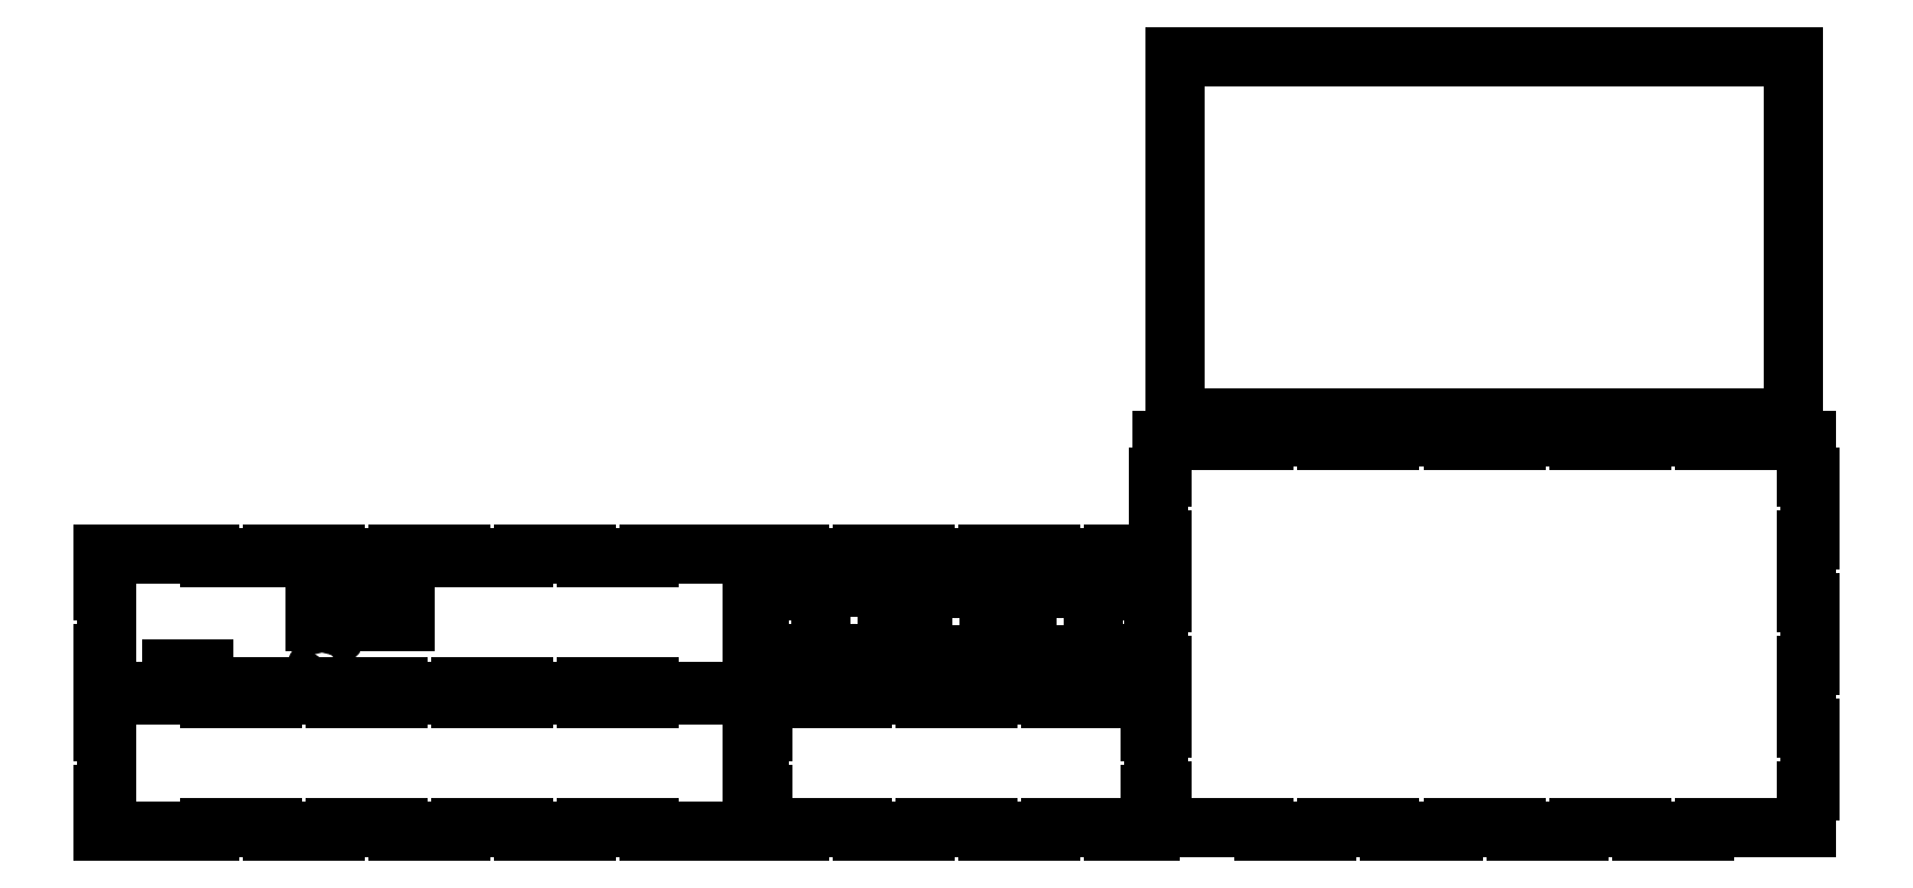
<metadata>
{"format":"dxf","ext":"dxf","renderer":"ezdxf+matplotlib","layout":"modelspace","background":"white","min_lineweight":24,"dpi":150}
</metadata>
<code>
0
SECTION
2
ENTITIES
0
LINE
8
front_outsideCutPath
10
0
20
109
30
0
11
0
21
80.37
31
0
0
LINE
8
front_outsideCutPath
10
0
20
80.37
30
0
11
3
21
80.37
31
0
0
LINE
8
front_outsideCutPath
10
3
20
80.37
30
0
11
3
21
31.62
31
0
0
LINE
8
front_outsideCutPath
10
3
20
31.62
30
0
11
0
21
31.62
31
0
0
LINE
8
front_outsideCutPath
10
0
20
31.62
30
0
11
0
21
3
31
0
0
LINE
8
front_outsideCutPath
10
0
20
3
30
0
11
82.38
21
3
31
0
0
LINE
8
front_outsideCutPath
10
82.38
20
3
30
0
11
82.38
21
6
31
0
0
LINE
8
front_outsideCutPath
10
82.38
20
6
30
0
11
131.1
21
6
31
0
0
LINE
8
front_outsideCutPath
10
131.1
20
6
30
0
11
131.1
21
3
31
0
0
LINE
8
front_outsideCutPath
10
131.1
20
3
30
0
11
179.9
21
3
31
0
0
LINE
8
front_outsideCutPath
10
179.9
20
3
30
0
11
179.9
21
6
31
0
0
LINE
8
front_outsideCutPath
10
179.9
20
6
30
0
11
228.6
21
6
31
0
0
LINE
8
front_outsideCutPath
10
228.6
20
6
30
0
11
228.6
21
3
31
0
0
LINE
8
front_outsideCutPath
10
228.6
20
3
30
0
11
277.4
21
3
31
0
0
LINE
8
front_outsideCutPath
10
277.4
20
3
30
0
11
277.4
21
6
31
0
0
LINE
8
front_outsideCutPath
10
277.4
20
6
30
0
11
326.1
21
6
31
0
0
LINE
8
front_outsideCutPath
10
326.1
20
6
30
0
11
326.1
21
3
31
0
0
LINE
8
front_outsideCutPath
10
326.1
20
3
30
0
11
374.9
21
3
31
0
0
LINE
8
front_outsideCutPath
10
374.9
20
3
30
0
11
374.9
21
6
31
0
0
LINE
8
front_outsideCutPath
10
374.9
20
6
30
0
11
423.6
21
6
31
0
0
LINE
8
front_outsideCutPath
10
423.6
20
6
30
0
11
423.6
21
3
31
0
0
LINE
8
front_outsideCutPath
10
423.6
20
3
30
0
11
472.4
21
3
31
0
0
LINE
8
front_outsideCutPath
10
472.4
20
3
30
0
11
506
21
3
31
0
0
LINE
8
front_outsideCutPath
10
506
20
3
30
0
11
506
21
31.62
31
0
0
LINE
8
front_outsideCutPath
10
506
20
31.62
30
0
11
503
21
31.62
31
0
0
LINE
8
front_outsideCutPath
10
503
20
31.62
30
0
11
503
21
80.37
31
0
0
LINE
8
front_outsideCutPath
10
503
20
80.37
30
0
11
506
21
80.37
31
0
0
LINE
8
front_outsideCutPath
10
506
20
80.37
30
0
11
506
21
109
31
0
0
LINE
8
front_outsideCutPath
10
506
20
109
30
0
11
423.6
21
109
31
0
0
LINE
8
front_outsideCutPath
10
423.6
20
109
30
0
11
423.6
21
106
31
0
0
LINE
8
front_outsideCutPath
10
423.6
20
106
30
0
11
374.9
21
106
31
0
0
LINE
8
front_outsideCutPath
10
374.9
20
106
30
0
11
374.9
21
109
31
0
0
LINE
8
front_outsideCutPath
10
374.9
20
109
30
0
11
326.1
21
109
31
0
0
LINE
8
front_outsideCutPath
10
326.1
20
109
30
0
11
326.1
21
106
31
0
0
LINE
8
front_outsideCutPath
10
326.1
20
106
30
0
11
277.4
21
106
31
0
0
LINE
8
front_outsideCutPath
10
277.4
20
106
30
0
11
277.4
21
109
31
0
0
LINE
8
front_outsideCutPath
10
277.4
20
109
30
0
11
228.6
21
109
31
0
0
LINE
8
front_outsideCutPath
10
228.6
20
109
30
0
11
228.6
21
106
31
0
0
LINE
8
front_outsideCutPath
10
228.6
20
106
30
0
11
179.9
21
106
31
0
0
LINE
8
front_outsideCutPath
10
179.9
20
106
30
0
11
179.9
21
109
31
0
0
LINE
8
front_outsideCutPath
10
179.9
20
109
30
0
11
131.1
21
109
31
0
0
LINE
8
front_outsideCutPath
10
131.1
20
109
30
0
11
131.1
21
106
31
0
0
LINE
8
front_outsideCutPath
10
131.1
20
106
30
0
11
82.38
21
106
31
0
0
LINE
8
front_outsideCutPath
10
82.38
20
106
30
0
11
82.38
21
109
31
0
0
LINE
8
front_outsideCutPath
10
82.38
20
109
30
0
11
33.62
21
109
31
0
0
LINE
8
front_outsideCutPath
10
33.62
20
109
30
0
11
0
21
109
31
0
0
LINE
8
left_outsideCutPath
10
512
20
109
30
0
11
512
21
80.37
31
0
0
LINE
8
left_outsideCutPath
10
512
20
80.37
30
0
11
509
21
80.37
31
0
0
LINE
8
left_outsideCutPath
10
509
20
80.37
30
0
11
509
21
31.62
31
0
0
LINE
8
left_outsideCutPath
10
509
20
31.62
30
0
11
512
21
31.62
31
0
0
LINE
8
left_outsideCutPath
10
512
20
31.62
30
0
11
512
21
3
31
0
0
LINE
8
left_outsideCutPath
10
512
20
3
30
0
11
540.1
21
3
31
0
0
LINE
8
left_outsideCutPath
10
540.1
20
3
30
0
11
540.1
21
6
31
0
0
LINE
8
left_outsideCutPath
10
540.1
20
6
30
0
11
588.9
21
6
31
0
0
LINE
8
left_outsideCutPath
10
588.9
20
6
30
0
11
588.9
21
3
31
0
0
LINE
8
left_outsideCutPath
10
588.9
20
3
30
0
11
637.6
21
3
31
0
0
LINE
8
left_outsideCutPath
10
637.6
20
3
30
0
11
637.6
21
6
31
0
0
LINE
8
left_outsideCutPath
10
637.6
20
6
30
0
11
686.4
21
6
31
0
0
LINE
8
left_outsideCutPath
10
686.4
20
6
30
0
11
686.4
21
3
31
0
0
LINE
8
left_outsideCutPath
10
686.4
20
3
30
0
11
735.1
21
3
31
0
0
LINE
8
left_outsideCutPath
10
735.1
20
3
30
0
11
735.1
21
6
31
0
0
LINE
8
left_outsideCutPath
10
735.1
20
6
30
0
11
783.9
21
6
31
0
0
LINE
8
left_outsideCutPath
10
783.9
20
6
30
0
11
783.9
21
3
31
0
0
LINE
8
left_outsideCutPath
10
783.9
20
3
30
0
11
812
21
3
31
0
0
LINE
8
left_outsideCutPath
10
812
20
3
30
0
11
812
21
31.62
31
0
0
LINE
8
left_outsideCutPath
10
812
20
31.62
30
0
11
815
21
31.62
31
0
0
LINE
8
left_outsideCutPath
10
815
20
31.62
30
0
11
815
21
80.37
31
0
0
LINE
8
left_outsideCutPath
10
815
20
80.37
30
0
11
812
21
80.37
31
0
0
LINE
8
left_outsideCutPath
10
812
20
80.37
30
0
11
812
21
109
31
0
0
LINE
8
left_outsideCutPath
10
812
20
109
30
0
11
783.9
21
109
31
0
0
LINE
8
left_outsideCutPath
10
783.9
20
109
30
0
11
783.9
21
106
31
0
0
LINE
8
left_outsideCutPath
10
783.9
20
106
30
0
11
735.1
21
106
31
0
0
LINE
8
left_outsideCutPath
10
735.1
20
106
30
0
11
735.1
21
109
31
0
0
LINE
8
left_outsideCutPath
10
735.1
20
109
30
0
11
686.4
21
109
31
0
0
LINE
8
left_outsideCutPath
10
686.4
20
109
30
0
11
686.4
21
106
31
0
0
LINE
8
left_outsideCutPath
10
686.4
20
106
30
0
11
637.6
21
106
31
0
0
LINE
8
left_outsideCutPath
10
637.6
20
106
30
0
11
637.6
21
109
31
0
0
LINE
8
left_outsideCutPath
10
637.6
20
109
30
0
11
588.9
21
109
31
0
0
LINE
8
left_outsideCutPath
10
588.9
20
109
30
0
11
588.9
21
106
31
0
0
LINE
8
left_outsideCutPath
10
588.9
20
106
30
0
11
540.1
21
106
31
0
0
LINE
8
left_outsideCutPath
10
540.1
20
106
30
0
11
540.1
21
109
31
0
0
LINE
8
left_outsideCutPath
10
540.1
20
109
30
0
11
512
21
109
31
0
0
LINE
8
top_outsideCutPath
10
821
20
306
30
0
11
821
21
277.9
31
0
0
LINE
8
top_outsideCutPath
10
821
20
277.9
30
0
11
818
21
277.9
31
0
0
LINE
8
top_outsideCutPath
10
818
20
277.9
30
0
11
818
21
229.1
31
0
0
LINE
8
top_outsideCutPath
10
818
20
229.1
30
0
11
821
21
229.1
31
0
0
LINE
8
top_outsideCutPath
10
821
20
229.1
30
0
11
821
21
180.4
31
0
0
LINE
8
top_outsideCutPath
10
821
20
180.4
30
0
11
818
21
180.4
31
0
0
LINE
8
top_outsideCutPath
10
818
20
180.4
30
0
11
818
21
131.6
31
0
0
LINE
8
top_outsideCutPath
10
818
20
131.6
30
0
11
821
21
131.6
31
0
0
LINE
8
top_outsideCutPath
10
821
20
131.6
30
0
11
821
21
82.87
31
0
0
LINE
8
top_outsideCutPath
10
821
20
82.87
30
0
11
818
21
82.87
31
0
0
LINE
8
top_outsideCutPath
10
818
20
82.87
30
0
11
818
21
34.12
31
0
0
LINE
8
top_outsideCutPath
10
818
20
34.12
30
0
11
821
21
34.12
31
0
0
LINE
8
top_outsideCutPath
10
821
20
34.12
30
0
11
821
21
6
31
0
0
LINE
8
top_outsideCutPath
10
821
20
6
30
0
11
900.4
21
6
31
0
0
LINE
8
top_outsideCutPath
10
900.4
20
6
30
0
11
900.4
21
3
31
0
0
LINE
8
top_outsideCutPath
10
900.4
20
3
30
0
11
949.1
21
3
31
0
0
LINE
8
top_outsideCutPath
10
949.1
20
3
30
0
11
949.1
21
6
31
0
0
LINE
8
top_outsideCutPath
10
949.1
20
6
30
0
11
997.9
21
6
31
0
0
LINE
8
top_outsideCutPath
10
997.9
20
6
30
0
11
997.9
21
3
31
0
0
LINE
8
top_outsideCutPath
10
997.9
20
3
30
0
11
1047
21
3
31
0
0
LINE
8
top_outsideCutPath
10
1047
20
3
30
0
11
1047
21
6
31
0
0
LINE
8
top_outsideCutPath
10
1047
20
6
30
0
11
1095
21
6
31
0
0
LINE
8
top_outsideCutPath
10
1095
20
6
30
0
11
1095
21
3
31
0
0
LINE
8
top_outsideCutPath
10
1095
20
3
30
0
11
1144
21
3
31
0
0
LINE
8
top_outsideCutPath
10
1144
20
3
30
0
11
1144
21
6
31
0
0
LINE
8
top_outsideCutPath
10
1144
20
6
30
0
11
1193
21
6
31
0
0
LINE
8
top_outsideCutPath
10
1193
20
6
30
0
11
1193
21
3
31
0
0
LINE
8
top_outsideCutPath
10
1193
20
3
30
0
11
1242
21
3
31
0
0
LINE
8
top_outsideCutPath
10
1242
20
3
30
0
11
1242
21
6
31
0
0
LINE
8
top_outsideCutPath
10
1242
20
6
30
0
11
1290
21
6
31
0
0
LINE
8
top_outsideCutPath
10
1290
20
6
30
0
11
1321
21
6
31
0
0
LINE
8
top_outsideCutPath
10
1321
20
6
30
0
11
1321
21
34.12
31
0
0
LINE
8
top_outsideCutPath
10
1321
20
34.12
30
0
11
1324
21
34.12
31
0
0
LINE
8
top_outsideCutPath
10
1324
20
34.12
30
0
11
1324
21
82.87
31
0
0
LINE
8
top_outsideCutPath
10
1324
20
82.87
30
0
11
1321
21
82.87
31
0
0
LINE
8
top_outsideCutPath
10
1321
20
82.87
30
0
11
1321
21
131.6
31
0
0
LINE
8
top_outsideCutPath
10
1321
20
131.6
30
0
11
1324
21
131.6
31
0
0
LINE
8
top_outsideCutPath
10
1324
20
131.6
30
0
11
1324
21
180.4
31
0
0
LINE
8
top_outsideCutPath
10
1324
20
180.4
30
0
11
1321
21
180.4
31
0
0
LINE
8
top_outsideCutPath
10
1321
20
180.4
30
0
11
1321
21
229.1
31
0
0
LINE
8
top_outsideCutPath
10
1321
20
229.1
30
0
11
1324
21
229.1
31
0
0
LINE
8
top_outsideCutPath
10
1324
20
229.1
30
0
11
1324
21
277.9
31
0
0
LINE
8
top_outsideCutPath
10
1324
20
277.9
30
0
11
1321
21
277.9
31
0
0
LINE
8
top_outsideCutPath
10
1321
20
277.9
30
0
11
1321
21
306
31
0
0
LINE
8
top_outsideCutPath
10
1321
20
306
30
0
11
1242
21
306
31
0
0
LINE
8
top_outsideCutPath
10
1242
20
306
30
0
11
1242
21
309
31
0
0
LINE
8
top_outsideCutPath
10
1242
20
309
30
0
11
1193
21
309
31
0
0
LINE
8
top_outsideCutPath
10
1193
20
309
30
0
11
1193
21
306
31
0
0
LINE
8
top_outsideCutPath
10
1193
20
306
30
0
11
1144
21
306
31
0
0
LINE
8
top_outsideCutPath
10
1144
20
306
30
0
11
1144
21
309
31
0
0
LINE
8
top_outsideCutPath
10
1144
20
309
30
0
11
1095
21
309
31
0
0
LINE
8
top_outsideCutPath
10
1095
20
309
30
0
11
1095
21
306
31
0
0
LINE
8
top_outsideCutPath
10
1095
20
306
30
0
11
1047
21
306
31
0
0
LINE
8
top_outsideCutPath
10
1047
20
306
30
0
11
1047
21
309
31
0
0
LINE
8
top_outsideCutPath
10
1047
20
309
30
0
11
997.9
21
309
31
0
0
LINE
8
top_outsideCutPath
10
997.9
20
309
30
0
11
997.9
21
306
31
0
0
LINE
8
top_outsideCutPath
10
997.9
20
306
30
0
11
949.1
21
306
31
0
0
LINE
8
top_outsideCutPath
10
949.1
20
306
30
0
11
949.1
21
309
31
0
0
LINE
8
top_outsideCutPath
10
949.1
20
309
30
0
11
900.4
21
309
31
0
0
LINE
8
top_outsideCutPath
10
900.4
20
309
30
0
11
900.4
21
306
31
0
0
LINE
8
top_outsideCutPath
10
900.4
20
306
30
0
11
851.6
21
306
31
0
0
LINE
8
top_outsideCutPath
10
851.6
20
306
30
0
11
821
21
306
31
0
0
LINE
8
back_outsideCutPath
10
0
20
218
30
0
11
0
21
189.4
31
0
0
LINE
8
back_outsideCutPath
10
0
20
189.4
30
0
11
3
21
189.4
31
0
0
LINE
8
back_outsideCutPath
10
3
20
189.4
30
0
11
3
21
140.6
31
0
0
LINE
8
back_outsideCutPath
10
3
20
140.6
30
0
11
0
21
140.6
31
0
0
LINE
8
back_outsideCutPath
10
0
20
140.6
30
0
11
0
21
112
31
0
0
LINE
8
back_outsideCutPath
10
0
20
112
30
0
11
82.38
21
112
31
0
0
LINE
8
back_outsideCutPath
10
82.38
20
112
30
0
11
82.38
21
115
31
0
0
LINE
8
back_outsideCutPath
10
82.38
20
115
30
0
11
131.1
21
115
31
0
0
LINE
8
back_outsideCutPath
10
131.1
20
115
30
0
11
131.1
21
112
31
0
0
LINE
8
back_outsideCutPath
10
131.1
20
112
30
0
11
179.9
21
112
31
0
0
LINE
8
back_outsideCutPath
10
179.9
20
112
30
0
11
179.9
21
115
31
0
0
LINE
8
back_outsideCutPath
10
179.9
20
115
30
0
11
228.6
21
115
31
0
0
LINE
8
back_outsideCutPath
10
228.6
20
115
30
0
11
228.6
21
112
31
0
0
LINE
8
back_outsideCutPath
10
228.6
20
112
30
0
11
277.4
21
112
31
0
0
LINE
8
back_outsideCutPath
10
277.4
20
112
30
0
11
277.4
21
115
31
0
0
LINE
8
back_outsideCutPath
10
277.4
20
115
30
0
11
326.1
21
115
31
0
0
LINE
8
back_outsideCutPath
10
326.1
20
115
30
0
11
326.1
21
112
31
0
0
LINE
8
back_outsideCutPath
10
326.1
20
112
30
0
11
374.9
21
112
31
0
0
LINE
8
back_outsideCutPath
10
374.9
20
112
30
0
11
374.9
21
115
31
0
0
LINE
8
back_outsideCutPath
10
374.9
20
115
30
0
11
423.6
21
115
31
0
0
LINE
8
back_outsideCutPath
10
423.6
20
115
30
0
11
423.6
21
112
31
0
0
LINE
8
back_outsideCutPath
10
423.6
20
112
30
0
11
472.4
21
112
31
0
0
LINE
8
back_outsideCutPath
10
472.4
20
112
30
0
11
506
21
112
31
0
0
LINE
8
back_outsideCutPath
10
506
20
112
30
0
11
506
21
140.6
31
0
0
LINE
8
back_outsideCutPath
10
506
20
140.6
30
0
11
503
21
140.6
31
0
0
LINE
8
back_outsideCutPath
10
503
20
140.6
30
0
11
503
21
189.4
31
0
0
LINE
8
back_outsideCutPath
10
503
20
189.4
30
0
11
506
21
189.4
31
0
0
LINE
8
back_outsideCutPath
10
506
20
189.4
30
0
11
506
21
218
31
0
0
LINE
8
back_outsideCutPath
10
506
20
218
30
0
11
423.6
21
218
31
0
0
LINE
8
back_outsideCutPath
10
423.6
20
218
30
0
11
423.6
21
215
31
0
0
LINE
8
back_outsideCutPath
10
423.6
20
215
30
0
11
374.9
21
215
31
0
0
LINE
8
back_outsideCutPath
10
374.9
20
215
30
0
11
374.9
21
218
31
0
0
LINE
8
back_outsideCutPath
10
374.9
20
218
30
0
11
326.1
21
218
31
0
0
LINE
8
back_outsideCutPath
10
326.1
20
218
30
0
11
326.1
21
215
31
0
0
LINE
8
back_outsideCutPath
10
326.1
20
215
30
0
11
277.4
21
215
31
0
0
LINE
8
back_outsideCutPath
10
277.4
20
215
30
0
11
277.4
21
218
31
0
0
LINE
8
back_outsideCutPath
10
277.4
20
218
30
0
11
228.6
21
218
31
0
0
LINE
8
back_outsideCutPath
10
228.6
20
218
30
0
11
228.6
21
215
31
0
0
LINE
8
back_outsideCutPath
10
228.6
20
215
30
0
11
179.9
21
215
31
0
0
LINE
8
back_outsideCutPath
10
179.9
20
215
30
0
11
179.9
21
218
31
0
0
LINE
8
back_outsideCutPath
10
179.9
20
218
30
0
11
131.1
21
218
31
0
0
LINE
8
back_outsideCutPath
10
131.1
20
218
30
0
11
131.1
21
215
31
0
0
LINE
8
back_outsideCutPath
10
131.1
20
215
30
0
11
82.38
21
215
31
0
0
LINE
8
back_outsideCutPath
10
82.38
20
215
30
0
11
82.38
21
218
31
0
0
LINE
8
back_outsideCutPath
10
82.38
20
218
30
0
11
33.62
21
218
31
0
0
LINE
8
back_outsideCutPath
10
33.62
20
218
30
0
11
0
21
218
31
0
0
LINE
8
right_outsideCutPath
10
512
20
218
30
0
11
512
21
189.4
31
0
0
LINE
8
right_outsideCutPath
10
512
20
189.4
30
0
11
509
21
189.4
31
0
0
LINE
8
right_outsideCutPath
10
509
20
189.4
30
0
11
509
21
140.6
31
0
0
LINE
8
right_outsideCutPath
10
509
20
140.6
30
0
11
512
21
140.6
31
0
0
LINE
8
right_outsideCutPath
10
512
20
140.6
30
0
11
512
21
112
31
0
0
LINE
8
right_outsideCutPath
10
512
20
112
30
0
11
540.1
21
112
31
0
0
LINE
8
right_outsideCutPath
10
540.1
20
112
30
0
11
540.1
21
115
31
0
0
LINE
8
right_outsideCutPath
10
540.1
20
115
30
0
11
588.9
21
115
31
0
0
LINE
8
right_outsideCutPath
10
588.9
20
115
30
0
11
588.9
21
112
31
0
0
LINE
8
right_outsideCutPath
10
588.9
20
112
30
0
11
637.6
21
112
31
0
0
LINE
8
right_outsideCutPath
10
637.6
20
112
30
0
11
637.6
21
115
31
0
0
LINE
8
right_outsideCutPath
10
637.6
20
115
30
0
11
686.4
21
115
31
0
0
LINE
8
right_outsideCutPath
10
686.4
20
115
30
0
11
686.4
21
112
31
0
0
LINE
8
right_outsideCutPath
10
686.4
20
112
30
0
11
735.1
21
112
31
0
0
LINE
8
right_outsideCutPath
10
735.1
20
112
30
0
11
735.1
21
115
31
0
0
LINE
8
right_outsideCutPath
10
735.1
20
115
30
0
11
783.9
21
115
31
0
0
LINE
8
right_outsideCutPath
10
783.9
20
115
30
0
11
783.9
21
112
31
0
0
LINE
8
right_outsideCutPath
10
783.9
20
112
30
0
11
812
21
112
31
0
0
LINE
8
right_outsideCutPath
10
812
20
112
30
0
11
812
21
140.6
31
0
0
LINE
8
right_outsideCutPath
10
812
20
140.6
30
0
11
815
21
140.6
31
0
0
LINE
8
right_outsideCutPath
10
815
20
140.6
30
0
11
815
21
189.4
31
0
0
LINE
8
right_outsideCutPath
10
815
20
189.4
30
0
11
812
21
189.4
31
0
0
LINE
8
right_outsideCutPath
10
812
20
189.4
30
0
11
812
21
218
31
0
0
LINE
8
right_outsideCutPath
10
812
20
218
30
0
11
783.9
21
218
31
0
0
LINE
8
right_outsideCutPath
10
783.9
20
218
30
0
11
783.9
21
215
31
0
0
LINE
8
right_outsideCutPath
10
783.9
20
215
30
0
11
735.1
21
215
31
0
0
LINE
8
right_outsideCutPath
10
735.1
20
215
30
0
11
735.1
21
218
31
0
0
LINE
8
right_outsideCutPath
10
735.1
20
218
30
0
11
686.4
21
218
31
0
0
LINE
8
right_outsideCutPath
10
686.4
20
218
30
0
11
686.4
21
215
31
0
0
LINE
8
right_outsideCutPath
10
686.4
20
215
30
0
11
637.6
21
215
31
0
0
LINE
8
right_outsideCutPath
10
637.6
20
215
30
0
11
637.6
21
218
31
0
0
LINE
8
right_outsideCutPath
10
637.6
20
218
30
0
11
588.9
21
218
31
0
0
LINE
8
right_outsideCutPath
10
588.9
20
218
30
0
11
588.9
21
215
31
0
0
LINE
8
right_outsideCutPath
10
588.9
20
215
30
0
11
540.1
21
215
31
0
0
LINE
8
right_outsideCutPath
10
540.1
20
215
30
0
11
540.1
21
218
31
0
0
LINE
8
right_outsideCutPath
10
540.1
20
218
30
0
11
512
21
218
31
0
0
LINE
8
0
10
509
20
218
30
0
11
509
21
112
31
0
0
LINE
8
0
10
556.6
20
192.8
30
0
11
608.1
21
192.8
31
0
0
LINE
8
0
10
608.1
20
192.8
30
0
11
608.1
21
141.3
31
0
0
LINE
8
0
10
608.1
20
141.3
30
0
11
556.6
21
141.3
31
0
0
LINE
8
0
10
556.6
20
141.3
30
0
11
556.6
21
192.8
31
0
0
LINE
8
0
10
635.3
20
191.9
30
0
11
686.8
21
191.9
31
0
0
LINE
8
0
10
686.8
20
191.9
30
0
11
686.8
21
140.4
31
0
0
LINE
8
0
10
686.8
20
140.4
30
0
11
635.3
21
140.4
31
0
0
LINE
8
0
10
635.3
20
140.4
30
0
11
635.3
21
191.9
31
0
0
LINE
8
0
10
716.4
20
191.4
30
0
11
767.9
21
191.4
31
0
0
LINE
8
0
10
767.9
20
191.4
30
0
11
767.9
21
139.9
31
0
0
LINE
8
0
10
767.9
20
139.9
30
0
11
716.4
21
139.9
31
0
0
LINE
8
0
10
716.4
20
139.9
30
0
11
716.4
21
191.4
31
0
0
LINE
8
0
10
234
20
191.3
30
0
11
164
21
191.3
31
0
0
LINE
8
0
10
164
20
191.3
30
0
11
164
21
166.3
31
0
0
LINE
8
0
10
164
20
166.3
30
0
11
234
21
166.3
31
0
0
LINE
8
0
10
234
20
166.3
30
0
11
234
21
191.3
31
0
0
LINE
8
0
10
53.61
20
123.7
30
0
11
77.61
21
123.7
31
0
0
LINE
8
0
10
77.61
20
123.7
30
0
11
77.61
21
128.7
31
0
0
LINE
8
0
10
77.61
20
128.7
30
0
11
53.61
21
128.7
31
0
0
LINE
8
0
10
53.61
20
128.7
30
0
11
53.61
21
123.7
31
0
0
CIRCLE
8
0
10
168.5
20
156
30
0
40
2.75
0
CIRCLE
8
0
10
169.7
20
124.7
30
0
40
6
0
CIRCLE
8
0
10
177
20
155.9
30
0
40
2.75
0
LINE
8
0
10
830.8
20
604.2
30
0
11
1311
21
604.2
31
0
0
LINE
8
0
10
1311
20
604.2
30
0
11
1311
21
324.2
31
0
0
LINE
8
0
10
1311
20
324.2
30
0
11
830.8
21
324.2
31
0
0
LINE
8
0
10
830.8
20
324.2
30
0
11
830.8
21
604.2
31
0
0
ENDSEC
0
EOF

</code>
